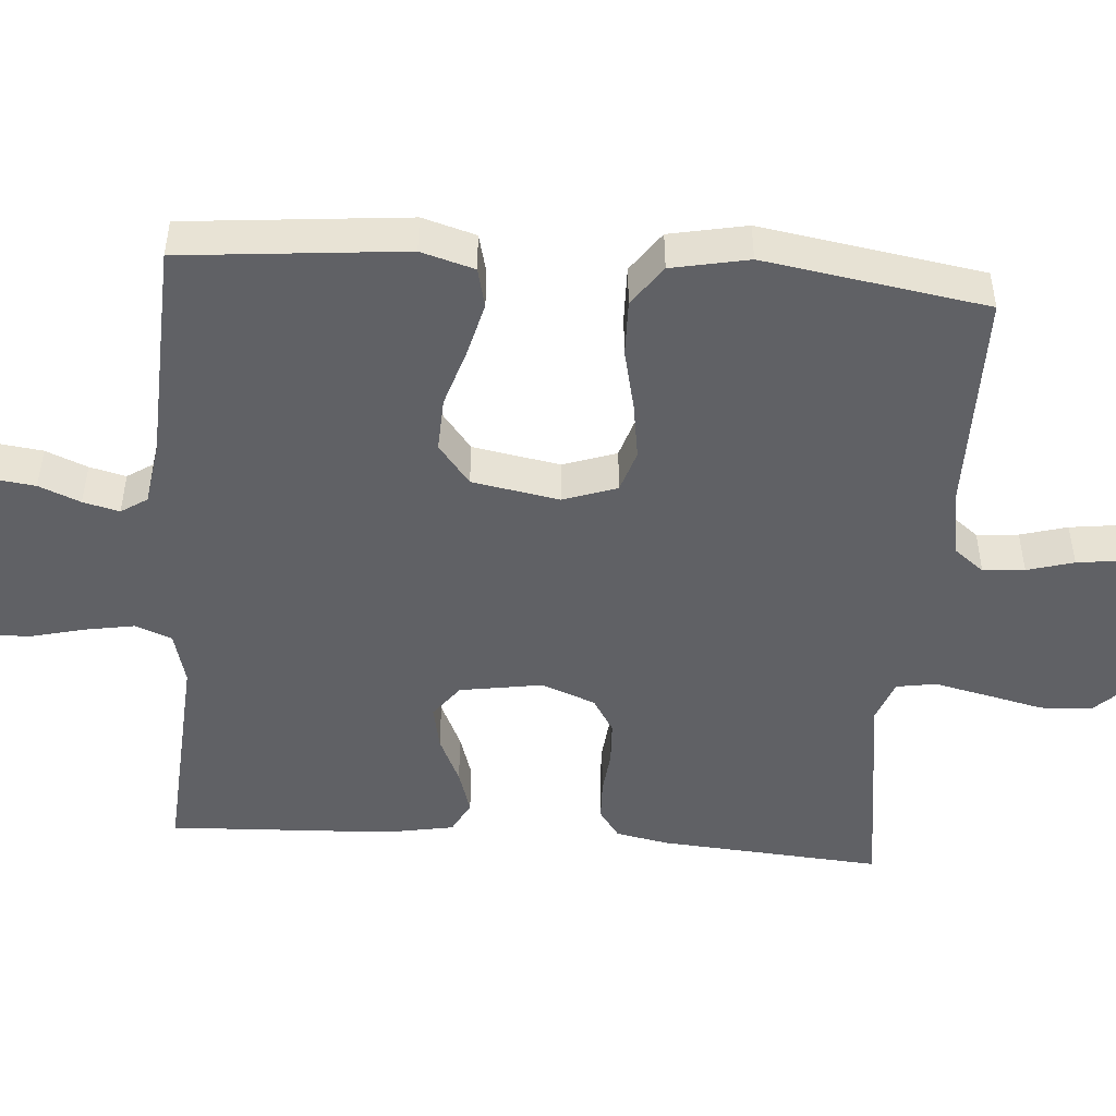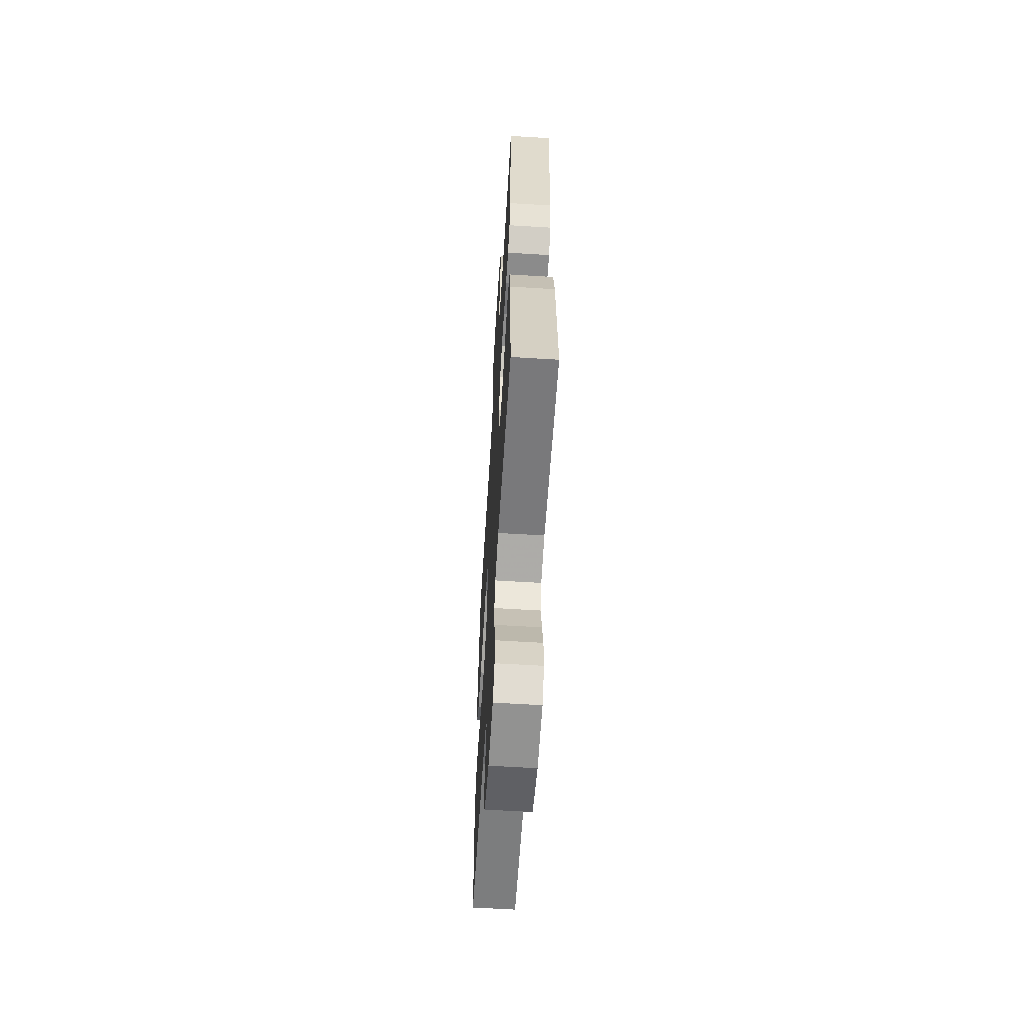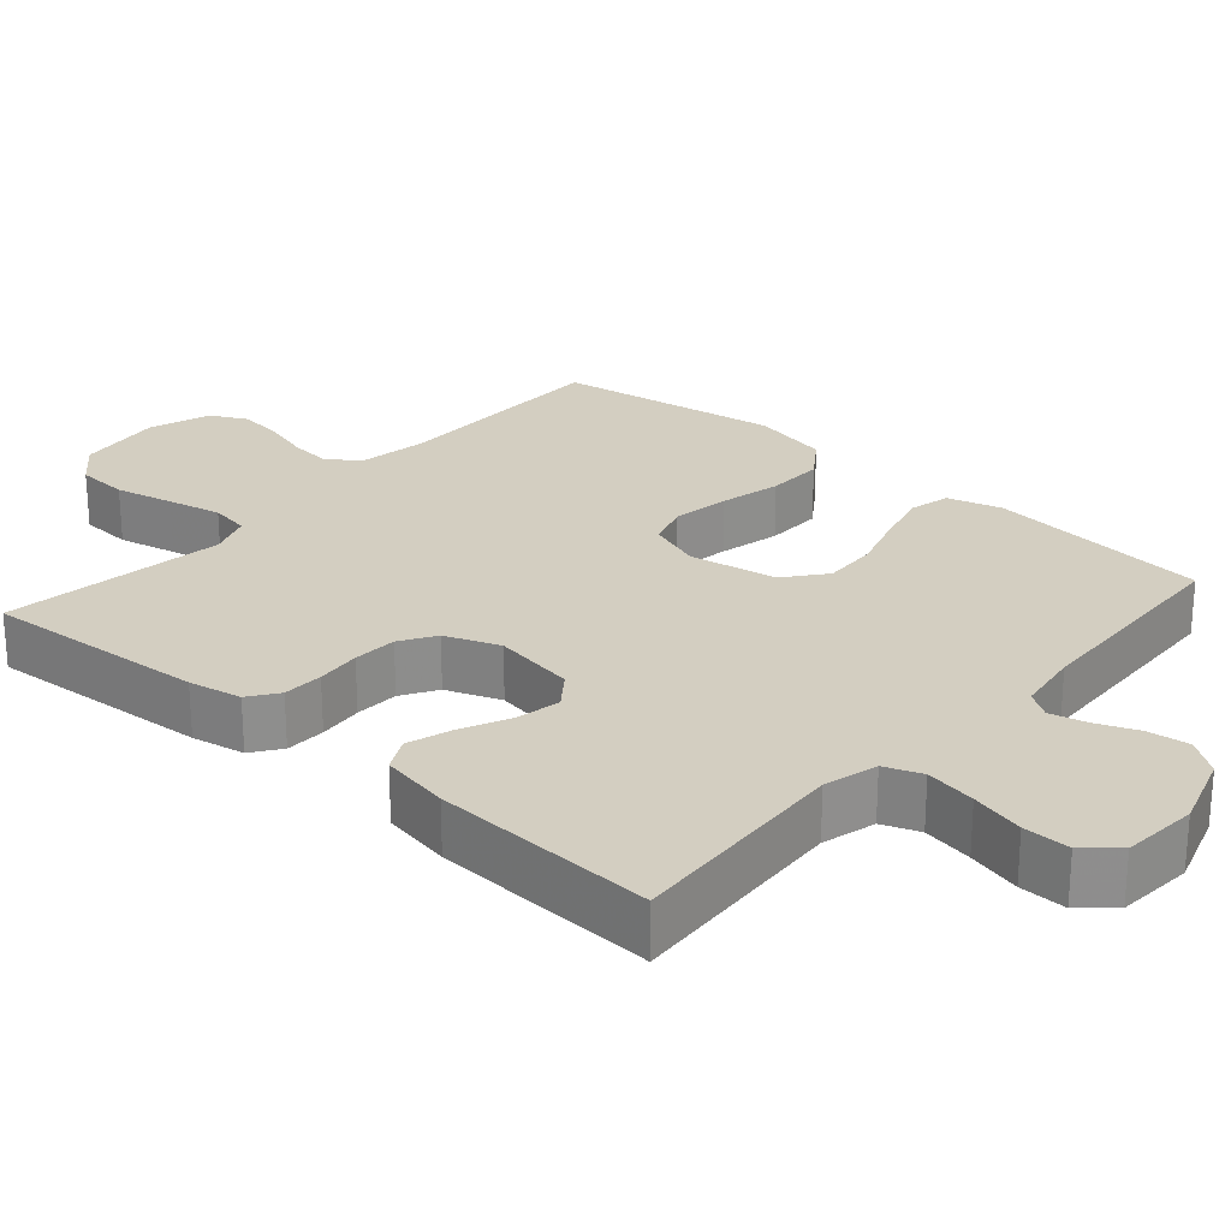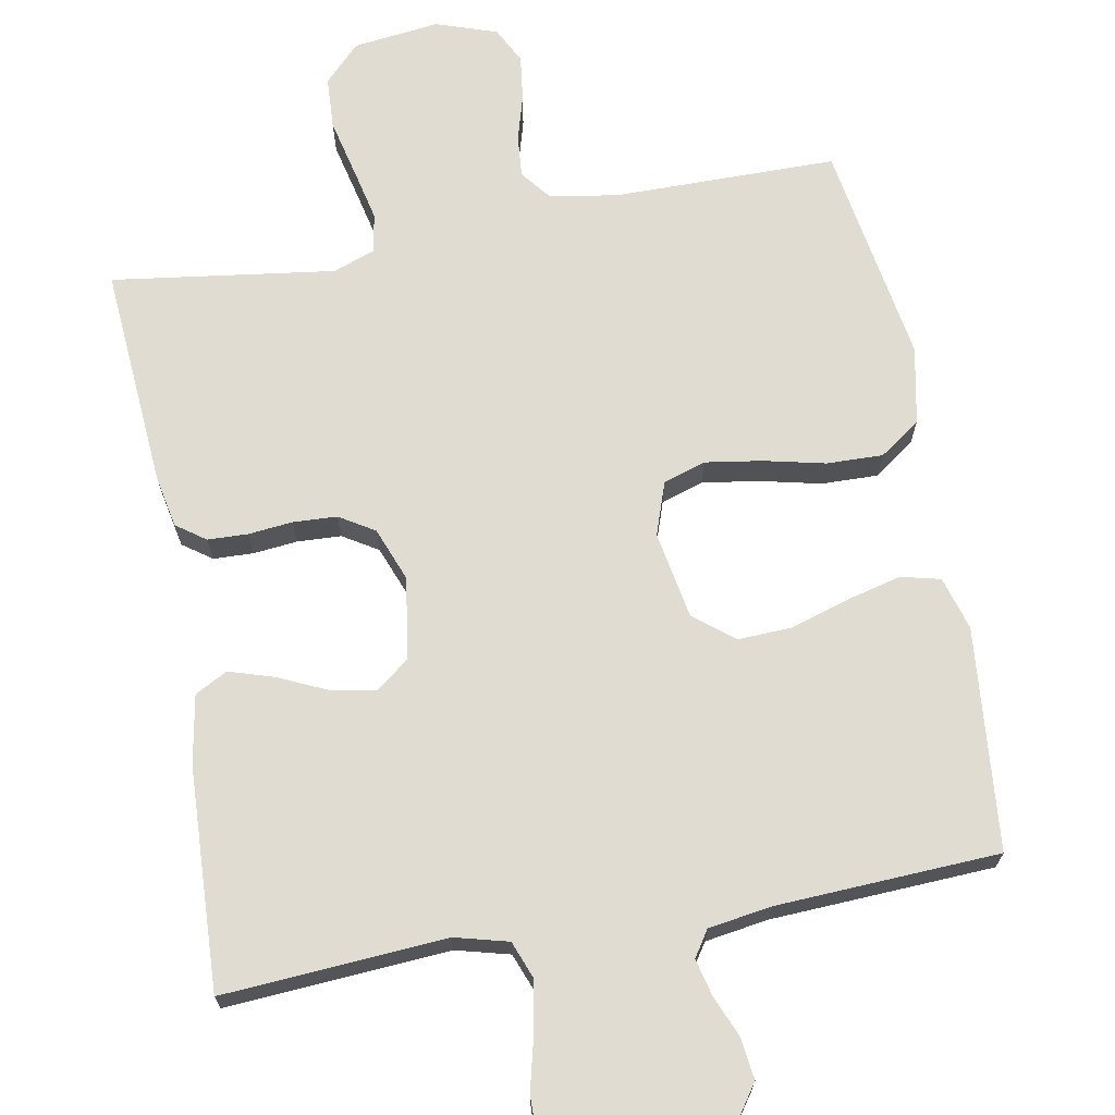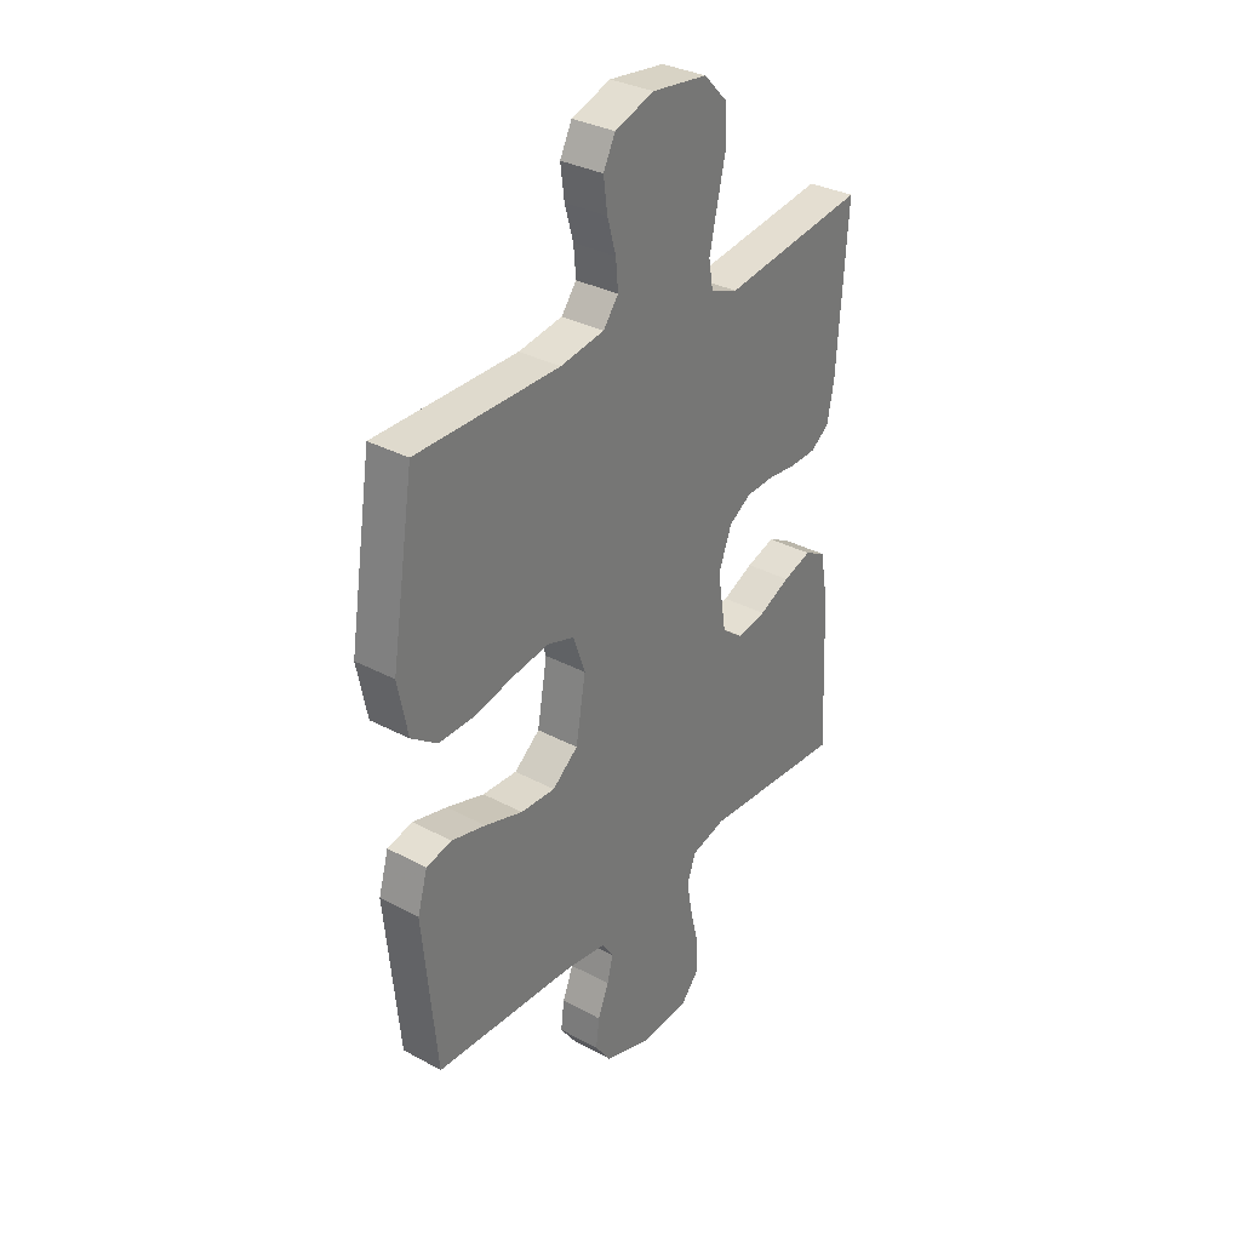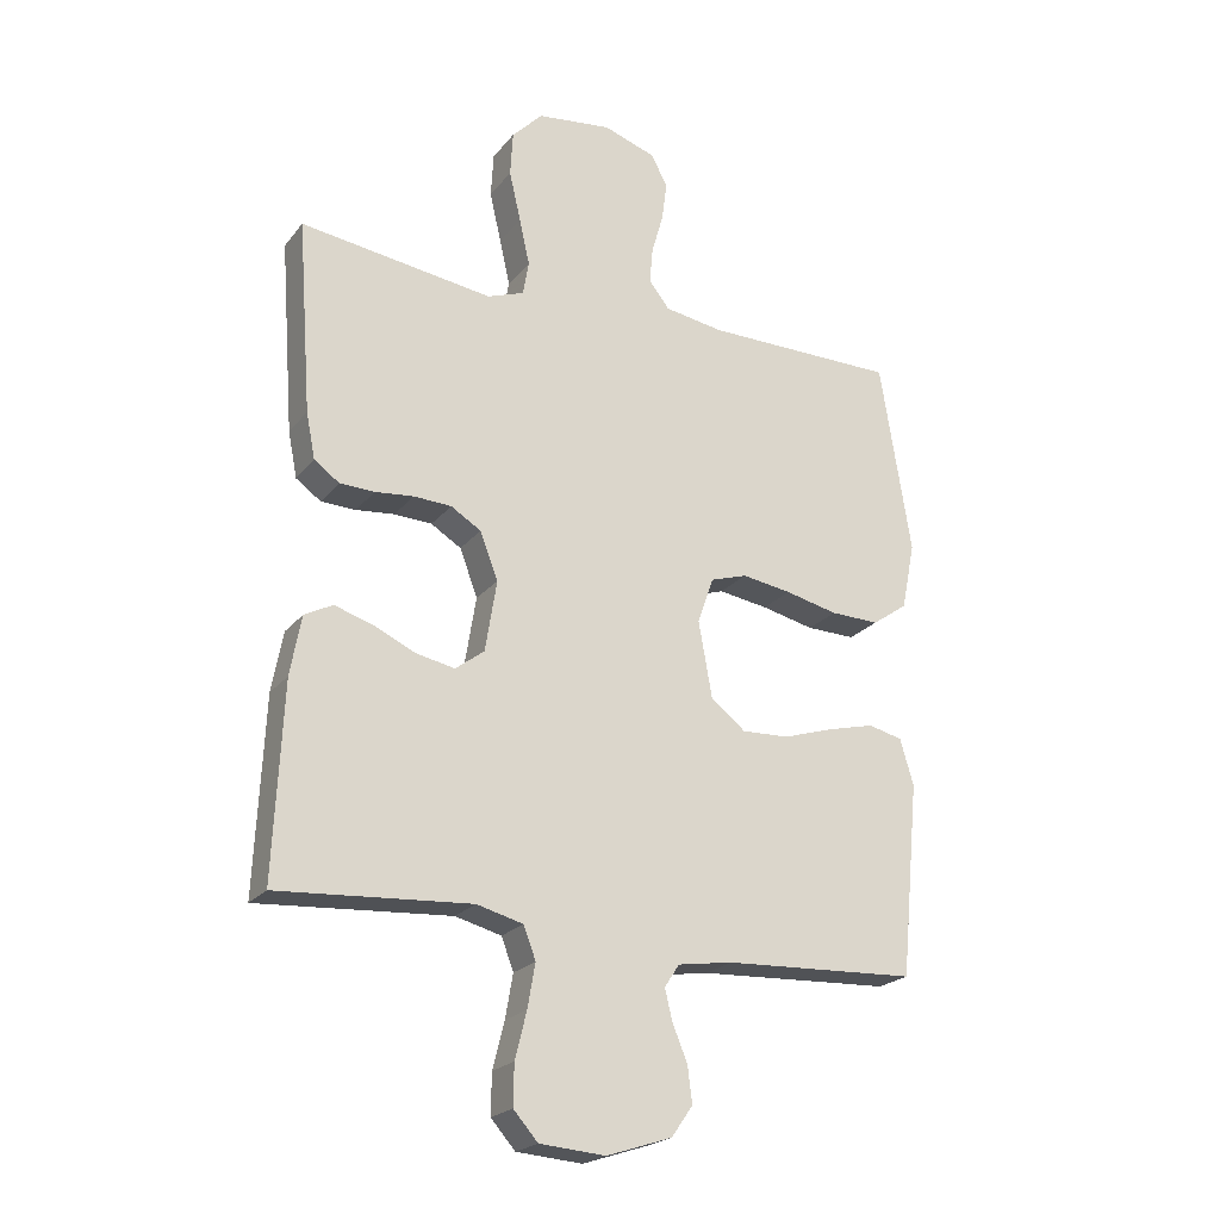
<metadata>
{"format":"obj","ext":"obj","renderer":"f3d","projection":"perspective","resolution":1024,"background":"white","views":[{"elev":-48.2,"azim":-94.4,"up":"+Y"},{"elev":-61.7,"azim":86.4,"up":"+Z"},{"elev":25.3,"azim":131.3,"up":"+Y"},{"elev":69.0,"azim":169.5,"up":"+Y"},{"elev":32.7,"azim":-53.2,"up":"+Z"},{"elev":-22.1,"azim":152.2,"up":"+Z"}]}
</metadata>
<code>
v -0.5 0.07 0.5
v -0.2 0.07 0.502
v -0.108 0.07 0.517
v -0.076 0.07 0.558
v -0.081 0.07 0.614
v -0.099 0.07 0.677
v -0.107 0.07 0.738
v -0.082 0.07 0.787
v 0 0.07 0.815
v 0.116 0.07 0.801
v 0.164 0.07 0.752
v 0.168 0.07 0.682
v 0.15 0.07 0.604
v 0.134 0.07 0.532
v 0.143 0.07 0.479
v 0.2 0.07 0.458
v 0.5 0.07 0.5
v 0.478 0.07 0.2
v 0.464 0.07 0.129
v 0.425 0.07 0.101
v 0.371 0.07 0.099
v 0.311 0.07 0.105
v 0.252 0.07 0.102
v 0.205 0.07 0.073
v 0.177 0.07 0
v 0.195 0.07 -0.111
v 0.24 0.07 -0.145
v 0.3 0.07 -0.133
v 0.365 0.07 -0.103
v 0.425 0.07 -0.084
v 0.469 0.07 -0.107
v 0.486 0.07 -0.2
v 0.5 0.07 -0.5
v 0.2 0.07 -0.48
v 0.128 0.07 -0.499
v 0.109 0.07 -0.549
v 0.121 0.07 -0.617
v 0.139 0.07 -0.689
v 0.14 0.07 -0.752
v 0.102 0.07 -0.795
v 0 0.07 -0.803
v -0.101 0.07 -0.77
v -0.134 0.07 -0.723
v -0.127 0.07 -0.667
v -0.104 0.07 -0.611
v -0.092 0.07 -0.562
v -0.115 0.07 -0.527
v -0.2 0.07 -0.514
v -0.5 0.07 -0.5
v -0.529 0.07 -0.2
v -0.508 0.07 -0.128
v -0.455 0.07 -0.115
v -0.383 0.07 -0.133
v -0.303 0.07 -0.158
v -0.23 0.07 -0.161
v -0.176 0.07 -0.118
v -0.155 0.07 0
v -0.18 0.07 0.072
v -0.237 0.07 0.09
v -0.314 0.07 0.078
v -0.396 0.07 0.059
v -0.472 0.07 0.057
v -0.527 0.07 0.096
v -0.548 0.07 0.2
v -0.5 0 0.5
v -0.2 0 0.502
v -0.108 0 0.517
v -0.076 0 0.558
v -0.081 0 0.614
v -0.099 0 0.677
v -0.107 0 0.738
v -0.082 0 0.787
v 0 0 0.815
v 0.116 0 0.801
v 0.164 0 0.752
v 0.168 0 0.682
v 0.15 0 0.604
v 0.134 0 0.532
v 0.143 0 0.479
v 0.2 0 0.458
v 0.5 0 0.5
v 0.478 0 0.2
v 0.464 0 0.129
v 0.425 0 0.101
v 0.371 0 0.099
v 0.311 0 0.105
v 0.252 0 0.102
v 0.205 0 0.073
v 0.177 0 0
v 0.195 0 -0.111
v 0.24 0 -0.145
v 0.3 0 -0.133
v 0.365 0 -0.103
v 0.425 0 -0.084
v 0.469 0 -0.107
v 0.486 0 -0.2
v 0.5 0 -0.5
v 0.2 0 -0.48
v 0.128 0 -0.499
v 0.109 0 -0.549
v 0.121 0 -0.617
v 0.139 0 -0.689
v 0.14 0 -0.752
v 0.102 0 -0.795
v 0 0 -0.803
v -0.101 0 -0.77
v -0.134 0 -0.723
v -0.127 0 -0.667
v -0.104 0 -0.611
v -0.092 0 -0.562
v -0.115 0 -0.527
v -0.2 0 -0.514
v -0.5 0 -0.5
v -0.529 0 -0.2
v -0.508 0 -0.128
v -0.455 0 -0.115
v -0.383 0 -0.133
v -0.303 0 -0.158
v -0.23 0 -0.161
v -0.176 0 -0.118
v -0.155 0 0
v -0.18 0 0.072
v -0.237 0 0.09
v -0.314 0 0.078
v -0.396 0 0.059
v -0.472 0 0.057
v -0.527 0 0.096
v -0.548 0 0.2
f 63 64 1 2
f 60 61 62 63
f 59 60 63 2
f 58 59 2 3
f 57 58 3 4
f 51 52 53 54
f 49 50 51 54
f 48 49 54 55
f 47 48 55 56
f 42 43 44 45
f 42 45 46
f 41 42 46
f 40 41 46
f 37 38 39 40
f 36 37 40 46
f 35 36 46 47
f 31 32 33 34
f 28 29 30 31
f 27 28 31 34
f 26 27 34 35
f 19 20 21 22
f 19 22 23
f 16 17 18 19
f 15 16 19 23
f 10 11 12 13
f 10 13 14
f 9 10 14
f 8 9 14 15
f 5 6 7 8
f 4 5 8 15
f 35 47 56 57
f 25 26 35 57
f 24 25 57 4
f 4 15 23 24
f 66 65 128 127
f 127 126 125 124
f 66 127 124 123
f 67 66 123 122
f 68 67 122 121
f 118 117 116 115
f 118 115 114 113
f 119 118 113 112
f 120 119 112 111
f 109 108 107 106
f 110 109 106
f 110 106 105
f 110 105 104
f 104 103 102 101
f 110 104 101 100
f 111 110 100 99
f 98 97 96 95
f 95 94 93 92
f 98 95 92 91
f 99 98 91 90
f 86 85 84 83
f 87 86 83
f 83 82 81 80
f 87 83 80 79
f 77 76 75 74
f 78 77 74
f 78 74 73
f 79 78 73 72
f 72 71 70 69
f 79 72 69 68
f 121 120 111 99
f 121 99 90 89
f 68 121 89 88
f 88 87 79 68
f 1 65 66 2
f 2 66 67 3
f 3 67 68 4
f 4 68 69 5
f 5 69 70 6
f 6 70 71 7
f 7 71 72 8
f 8 72 73 9
f 9 73 74 10
f 10 74 75 11
f 11 75 76 12
f 12 76 77 13
f 13 77 78 14
f 14 78 79 15
f 15 79 80 16
f 16 80 81 17
f 17 81 82 18
f 18 82 83 19
f 19 83 84 20
f 20 84 85 21
f 21 85 86 22
f 22 86 87 23
f 23 87 88 24
f 24 88 89 25
f 25 89 90 26
f 26 90 91 27
f 27 91 92 28
f 28 92 93 29
f 29 93 94 30
f 30 94 95 31
f 31 95 96 32
f 32 96 97 33
f 33 97 98 34
f 34 98 99 35
f 35 99 100 36
f 36 100 101 37
f 37 101 102 38
f 38 102 103 39
f 39 103 104 40
f 40 104 105 41
f 41 105 106 42
f 42 106 107 43
f 43 107 108 44
f 44 108 109 45
f 45 109 110 46
f 46 110 111 47
f 47 111 112 48
f 48 112 113 49
f 49 113 114 50
f 50 114 115 51
f 51 115 116 52
f 52 116 117 53
f 53 117 118 54
f 54 118 119 55
f 55 119 120 56
f 56 120 121 57
f 57 121 122 58
f 58 122 123 59
f 59 123 124 60
f 60 124 125 61
f 61 125 126 62
f 62 126 127 63
f 63 127 128 64
f 64 128 65 1

</code>
